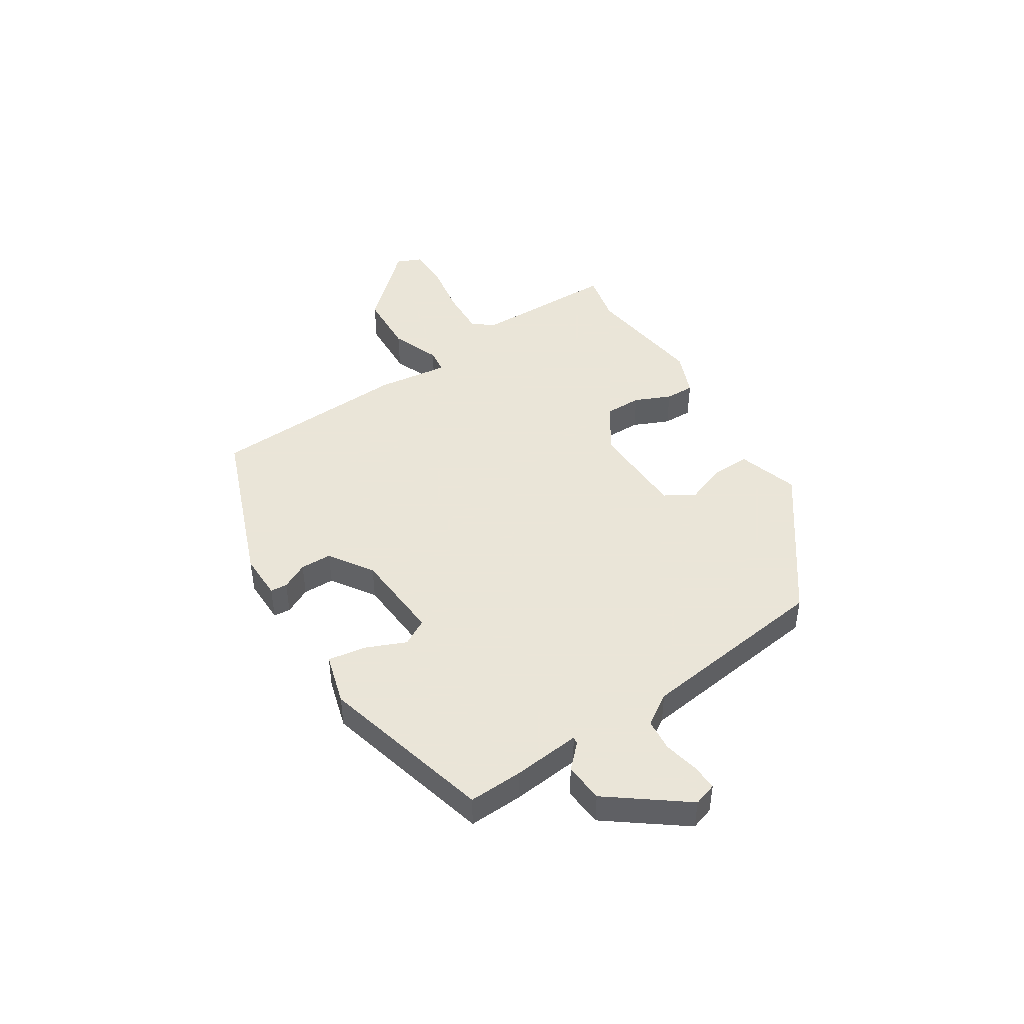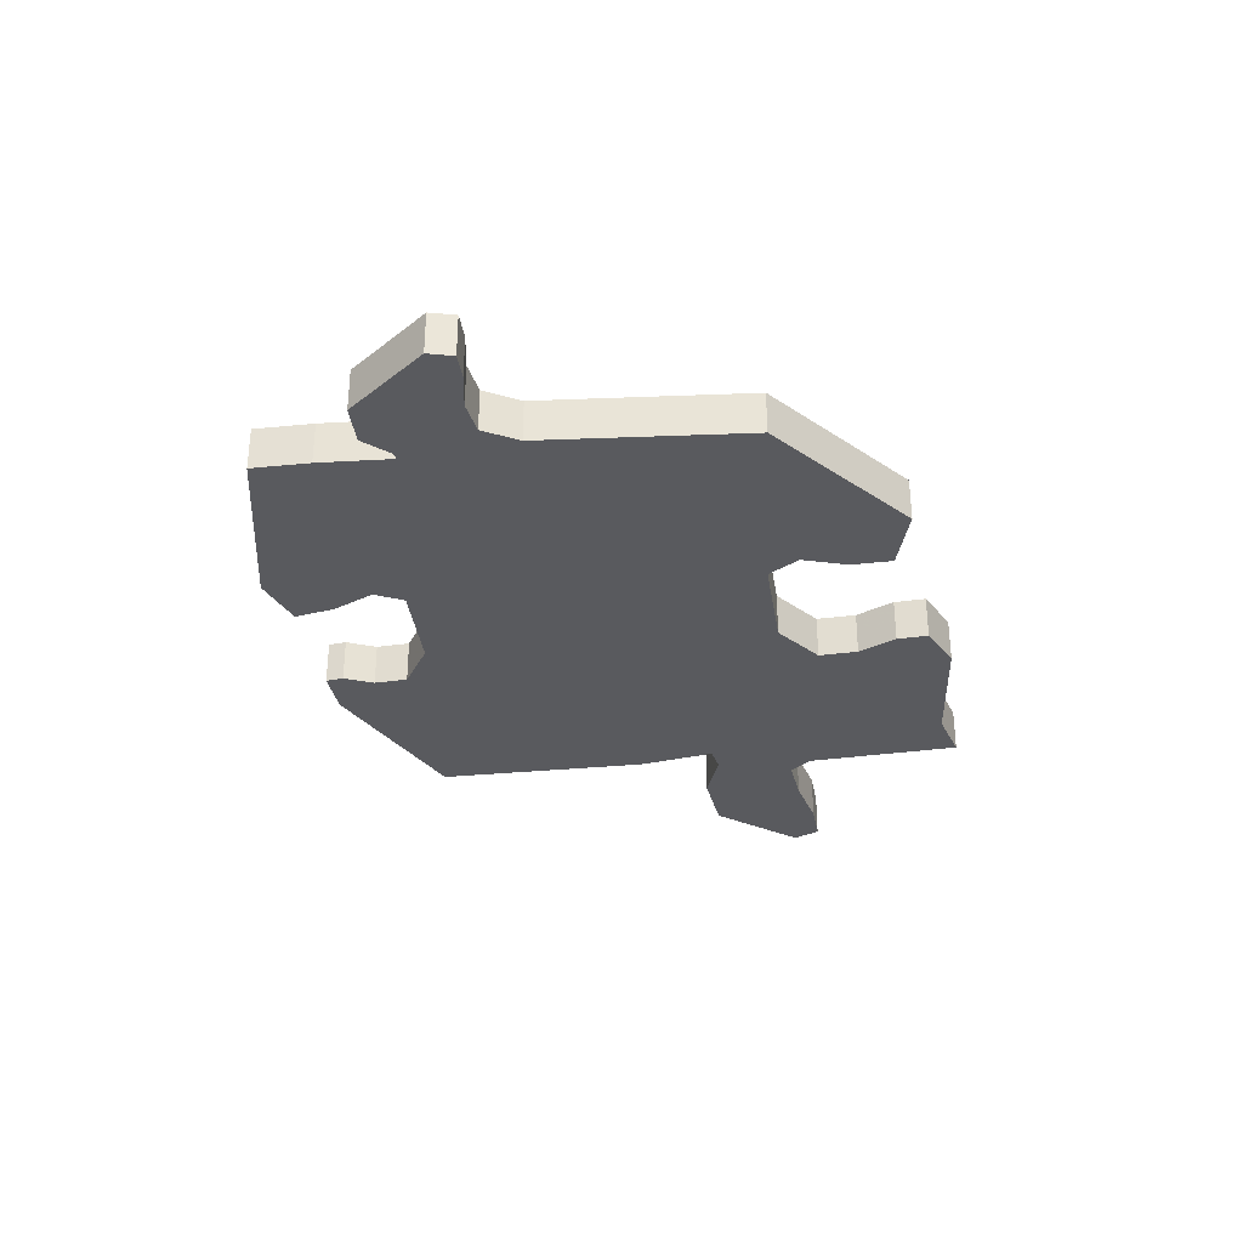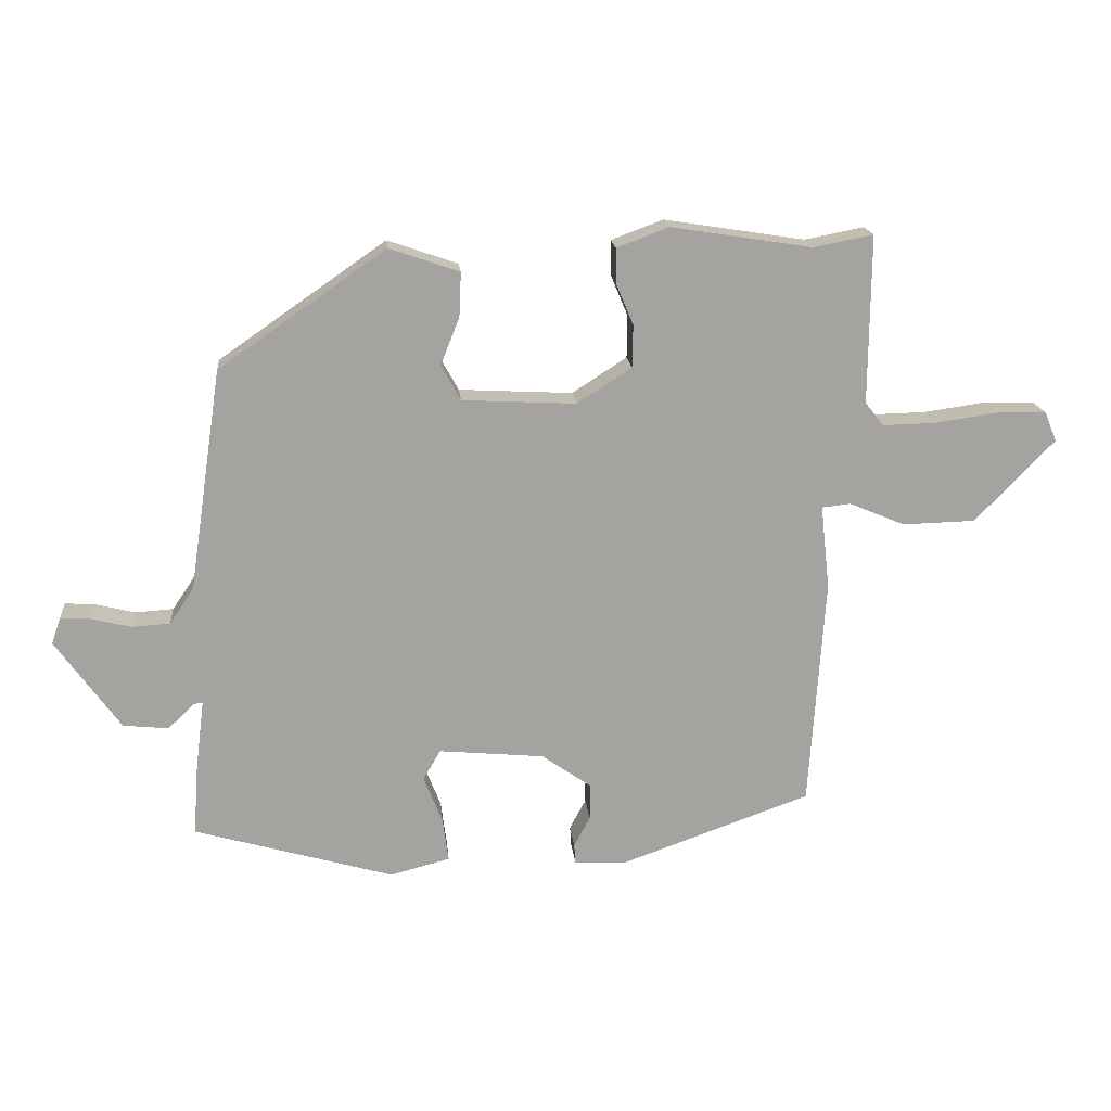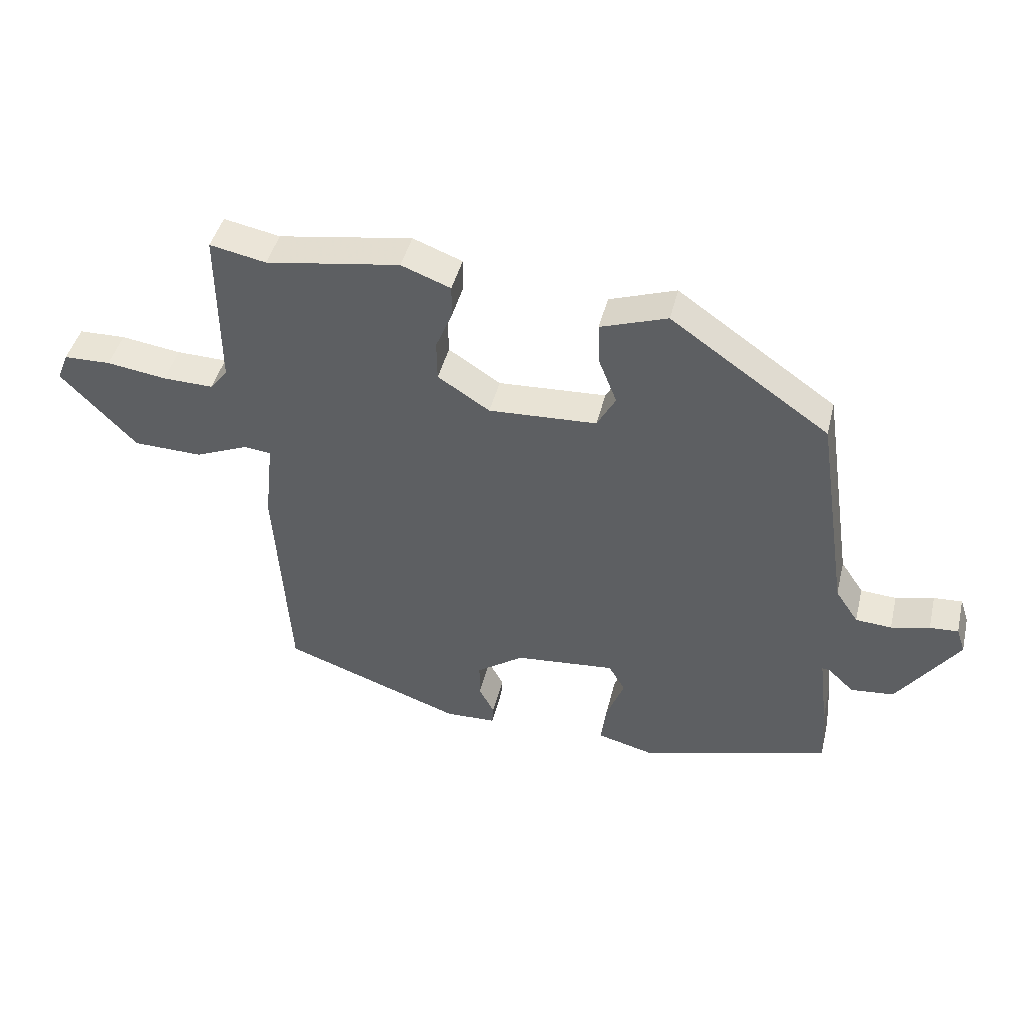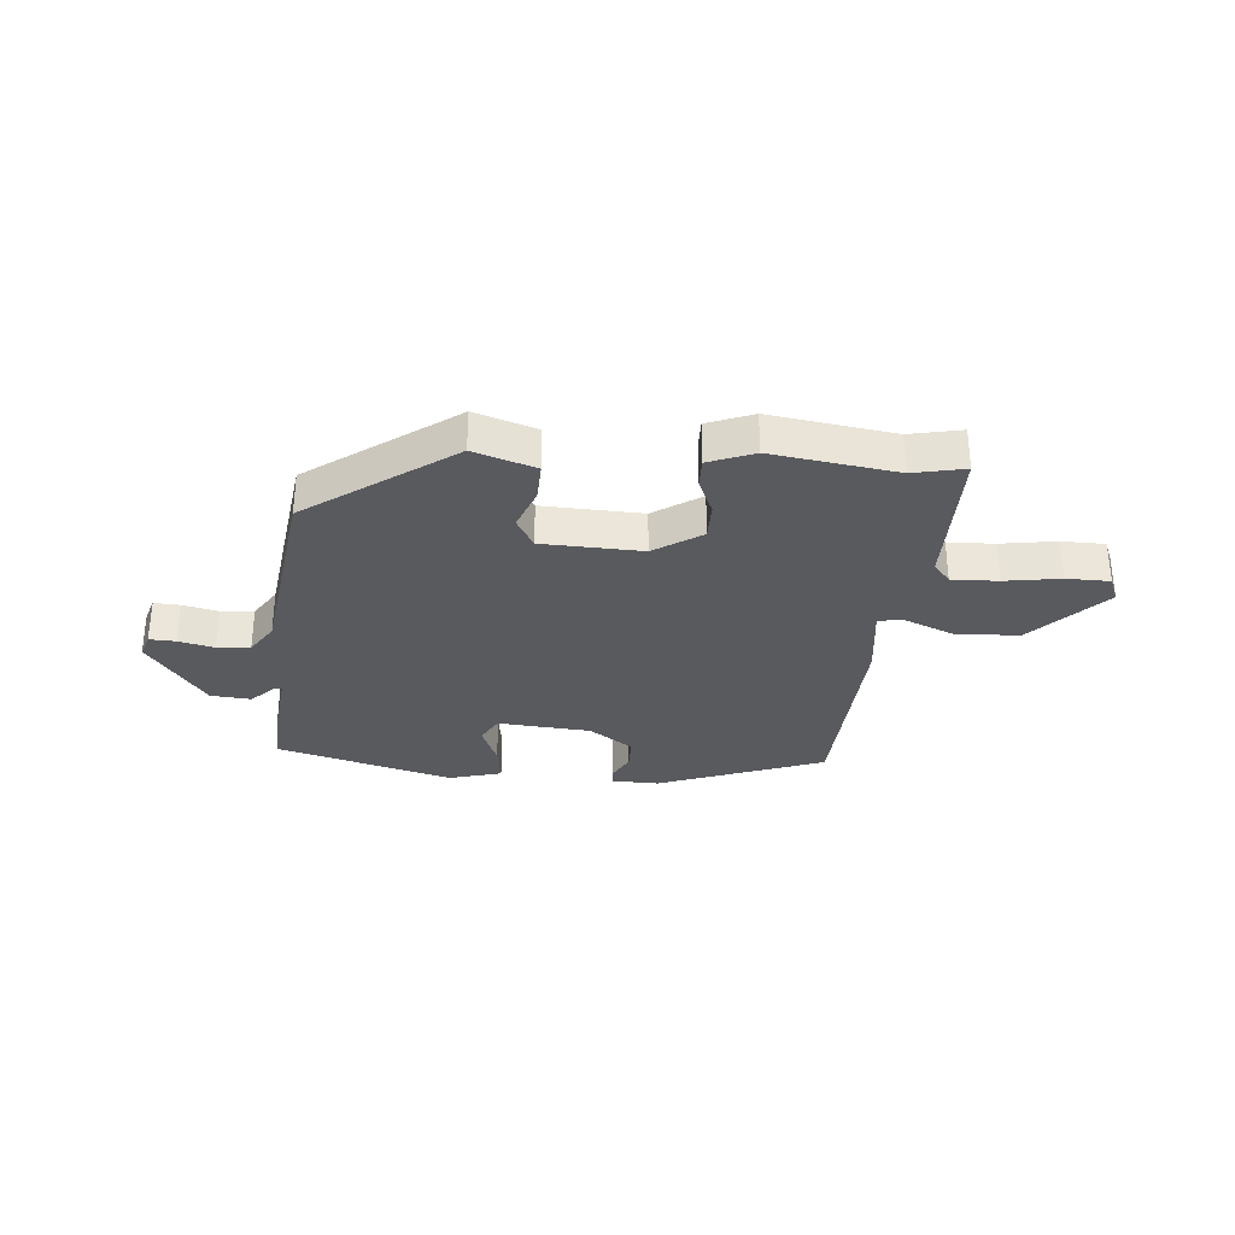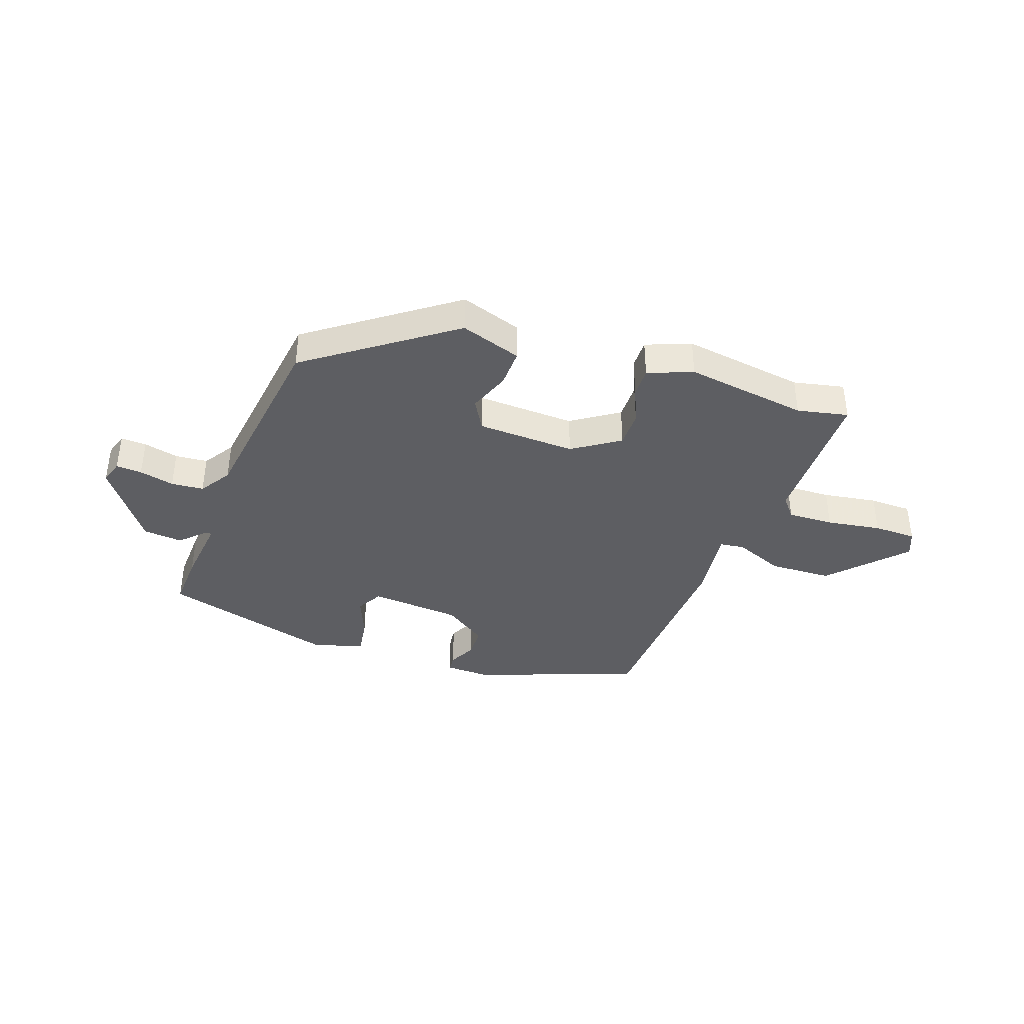
<metadata>
{"format":"obj","ext":"obj","renderer":"f3d","projection":"perspective","resolution":1024,"background":"white","views":[{"elev":45.5,"azim":-121.4,"up":"+Y"},{"elev":-31.6,"azim":-78.3,"up":"+Y"},{"elev":17.3,"azim":-5.3,"up":"+Z"},{"elev":43.8,"azim":-166.4,"up":"+Z"},{"elev":-31.8,"azim":-4.2,"up":"+Y"},{"elev":-39.1,"azim":-18.6,"up":"+Y"}]}
</metadata>
<code>
v -0.509 0.07 -0.422
v -0.503 0.07 -0.326
v -0.488 0.07 -0.205
v -0.501 0.07 -0.207
v -0.542 0.07 -0.246
v -0.612 0.07 -0.239
v -0.711 0.07 -0.101
v -0.697 0.07 -0.06
v -0.651 0.07 -0.063
v -0.589 0.07 -0.078
v -0.531 0.07 -0.074
v -0.494 0.07 -0.019
v -0.443 0.07 0.321
v -0.187 0.07 0.499
v -0.079 0.07 0.462
v -0.082 0.07 0.394
v -0.111 0.07 0.321
v -0.081 0.07 0.267
v 0.094 0.07 0.258
v 0.178 0.07 0.312
v 0.179 0.07 0.377
v 0.152 0.07 0.442
v 0.152 0.07 0.494
v 0.232 0.07 0.524
v 0.45 0.07 0.49
v 0.541 0.07 0.508
v 0.539 0.07 0.249
v 0.568 0.07 0.213
v 0.65 0.07 0.215
v 0.747 0.07 0.229
v 0.823 0.07 0.227
v 0.841 0.07 0.182
v 0.719 0.07 0.056
v 0.607 0.07 0.053
v 0.521 0.07 0.089
v 0.477 0.07 0.084
v 0.491 0.07 -0.045
v 0.467 0.07 -0.4
v 0.176 0.07 -0.504
v 0.094 0.07 -0.501
v 0.092 0.07 -0.471
v 0.117 0.07 -0.424
v 0.117 0.07 -0.368
v 0.041 0.07 -0.315
v -0.121 0.07 -0.3
v -0.148 0.07 -0.346
v -0.119 0.07 -0.419
v -0.11 0.07 -0.486
v -0.202 0.07 -0.51
v -0.509 0 -0.422
v -0.503 0 -0.326
v -0.488 0 -0.205
v -0.501 0 -0.207
v -0.542 0 -0.246
v -0.612 0 -0.239
v -0.711 0 -0.101
v -0.697 0 -0.06
v -0.651 0 -0.063
v -0.589 0 -0.078
v -0.531 0 -0.074
v -0.494 0 -0.019
v -0.443 0 0.321
v -0.187 0 0.499
v -0.079 0 0.462
v -0.082 0 0.394
v -0.111 0 0.321
v -0.081 0 0.267
v 0.094 0 0.258
v 0.178 0 0.312
v 0.179 0 0.377
v 0.152 0 0.442
v 0.152 0 0.494
v 0.232 0 0.524
v 0.45 0 0.49
v 0.541 0 0.508
v 0.539 0 0.249
v 0.568 0 0.213
v 0.65 0 0.215
v 0.747 0 0.229
v 0.823 0 0.227
v 0.841 0 0.182
v 0.719 0 0.056
v 0.607 0 0.053
v 0.521 0 0.089
v 0.477 0 0.084
v 0.491 0 -0.045
v 0.467 0 -0.4
v 0.176 0 -0.504
v 0.094 0 -0.501
v 0.092 0 -0.471
v 0.117 0 -0.424
v 0.117 0 -0.368
v 0.041 0 -0.315
v -0.121 0 -0.3
v -0.148 0 -0.346
v -0.119 0 -0.419
v -0.11 0 -0.486
v -0.202 0 -0.51
f 46 47 48 49
f 46 49 1 2
f 45 46 2 3
f 44 45 3
f 39 40 41 42
f 39 42 43
f 36 37 38 39
f 36 39 43
f 32 33 34 35
f 32 35 36
f 29 30 31 32
f 28 29 32 36
f 27 28 36 43
f 25 26 27 43
f 21 22 23 24
f 20 21 24 25
f 14 15 16 17
f 12 13 14 17
f 11 12 17 18
f 7 8 9 10
f 7 10 11
f 4 5 6 7
f 3 4 7 11
f 44 3 11 18
f 20 25 43 44
f 19 20 44
f 18 19 44
f 98 97 96 95
f 51 50 98 95
f 52 51 95 94
f 52 94 93
f 91 90 89 88
f 92 91 88
f 88 87 86 85
f 92 88 85
f 84 83 82 81
f 85 84 81
f 81 80 79 78
f 85 81 78 77
f 92 85 77 76
f 92 76 75 74
f 73 72 71 70
f 74 73 70 69
f 66 65 64 63
f 66 63 62 61
f 67 66 61 60
f 59 58 57 56
f 60 59 56
f 56 55 54 53
f 60 56 53 52
f 67 60 52 93
f 93 92 74 69
f 93 69 68
f 93 68 67
f 1 50 51 2
f 2 51 52 3
f 3 52 53 4
f 4 53 54 5
f 5 54 55 6
f 6 55 56 7
f 7 56 57 8
f 8 57 58 9
f 9 58 59 10
f 10 59 60 11
f 11 60 61 12
f 12 61 62 13
f 13 62 63 14
f 14 63 64 15
f 15 64 65 16
f 16 65 66 17
f 17 66 67 18
f 18 67 68 19
f 19 68 69 20
f 20 69 70 21
f 21 70 71 22
f 22 71 72 23
f 23 72 73 24
f 24 73 74 25
f 25 74 75 26
f 26 75 76 27
f 27 76 77 28
f 28 77 78 29
f 29 78 79 30
f 30 79 80 31
f 31 80 81 32
f 32 81 82 33
f 33 82 83 34
f 34 83 84 35
f 35 84 85 36
f 36 85 86 37
f 37 86 87 38
f 38 87 88 39
f 39 88 89 40
f 40 89 90 41
f 41 90 91 42
f 42 91 92 43
f 43 92 93 44
f 44 93 94 45
f 45 94 95 46
f 46 95 96 47
f 47 96 97 48
f 48 97 98 49
f 49 98 50 1

</code>
